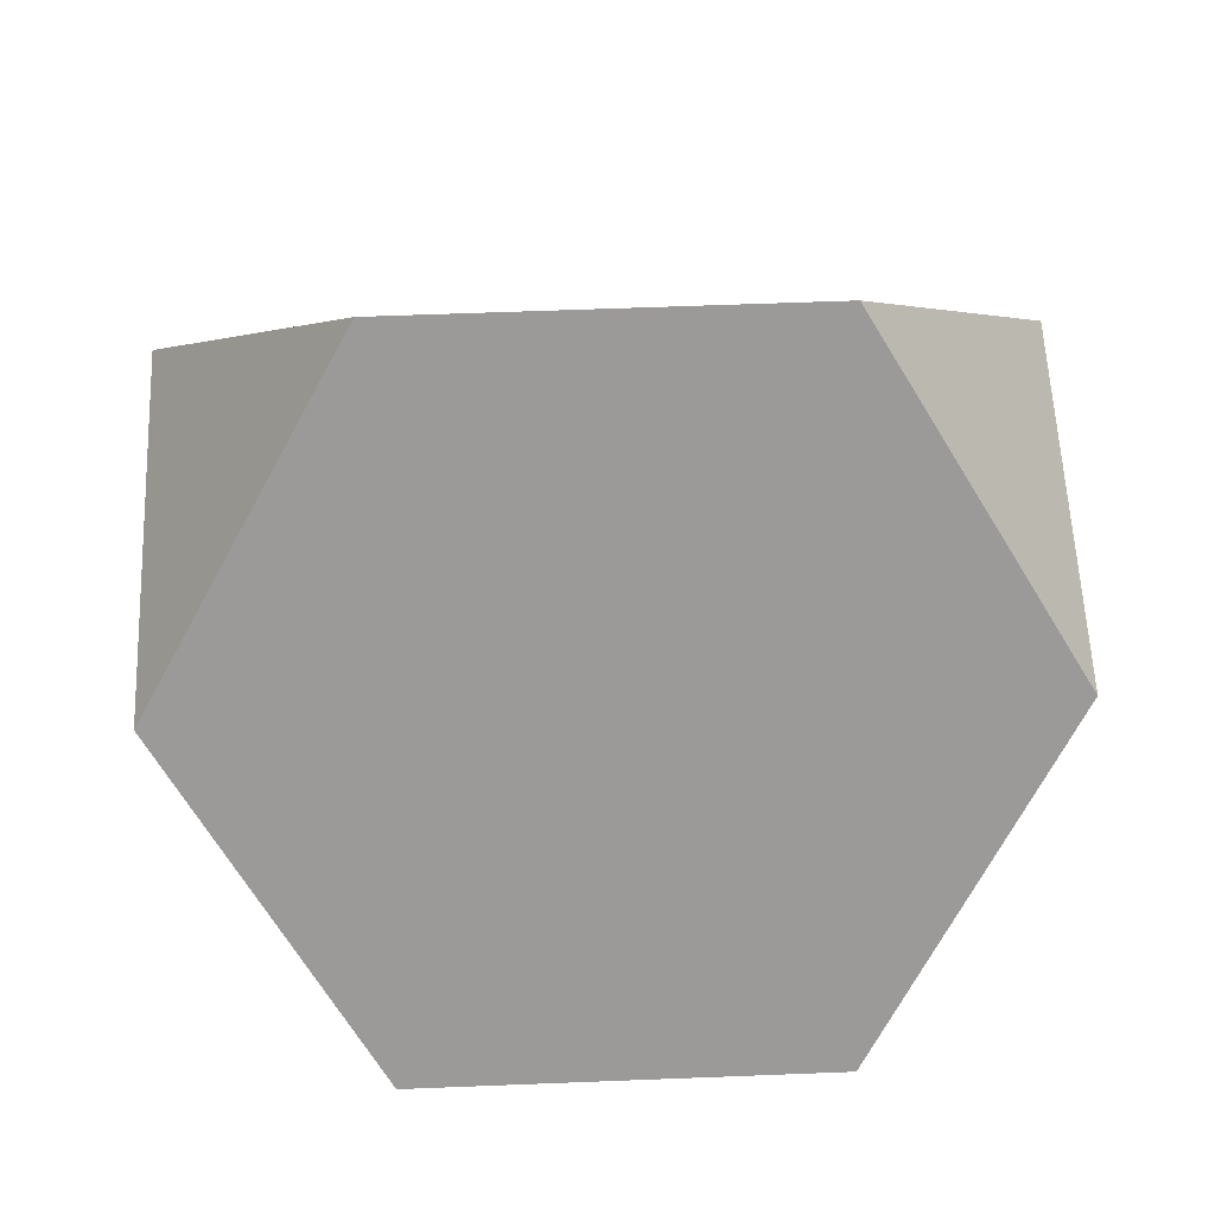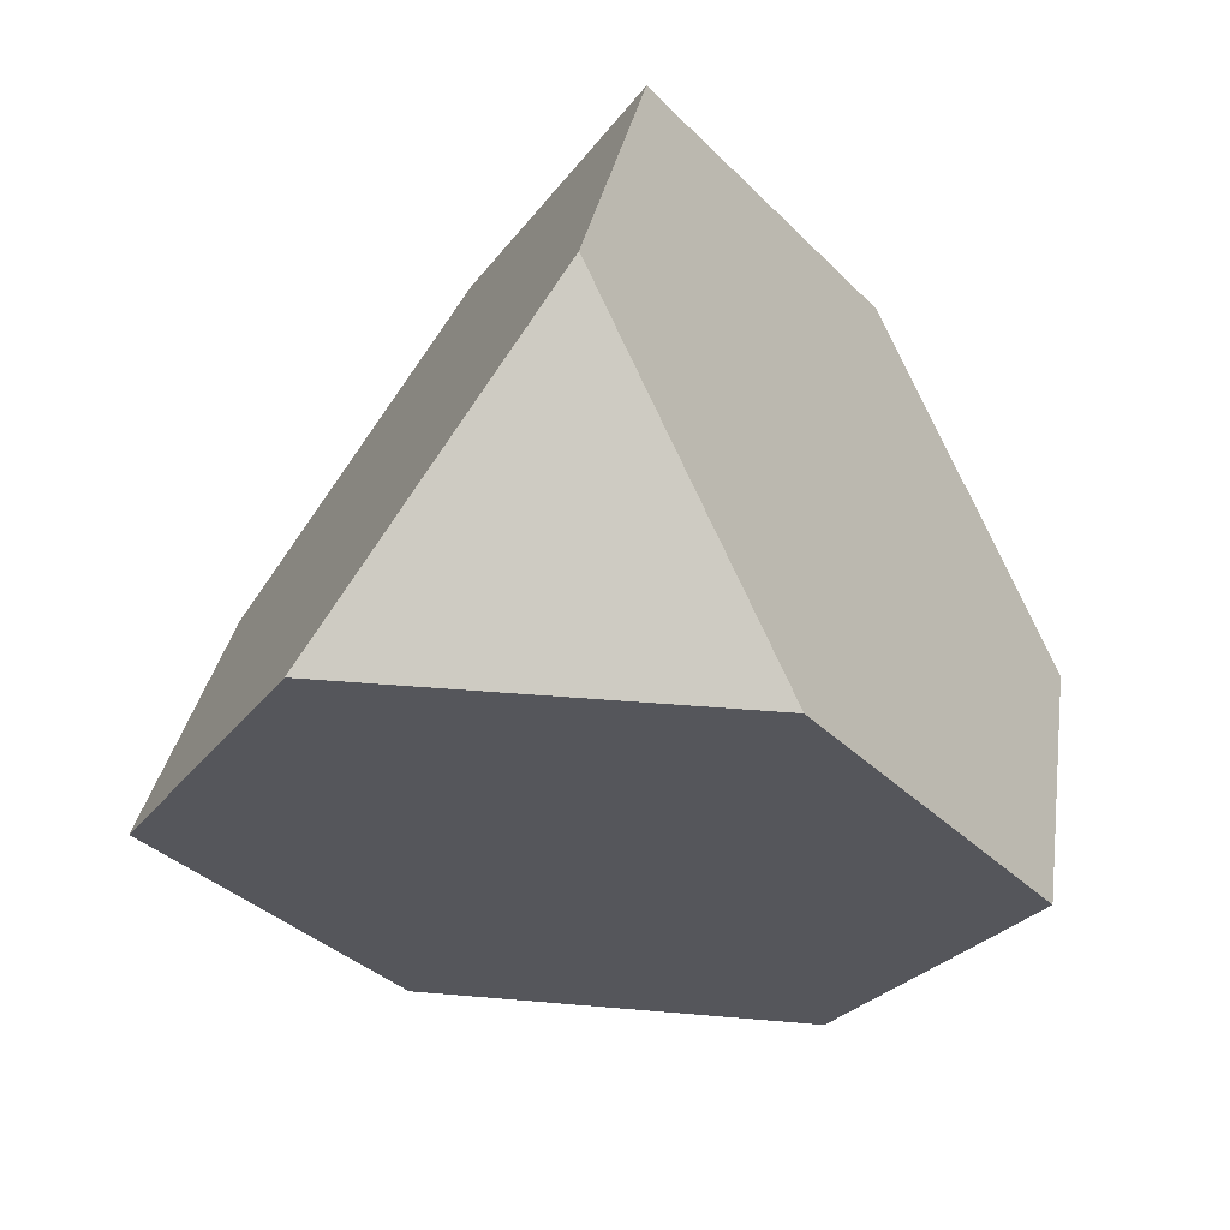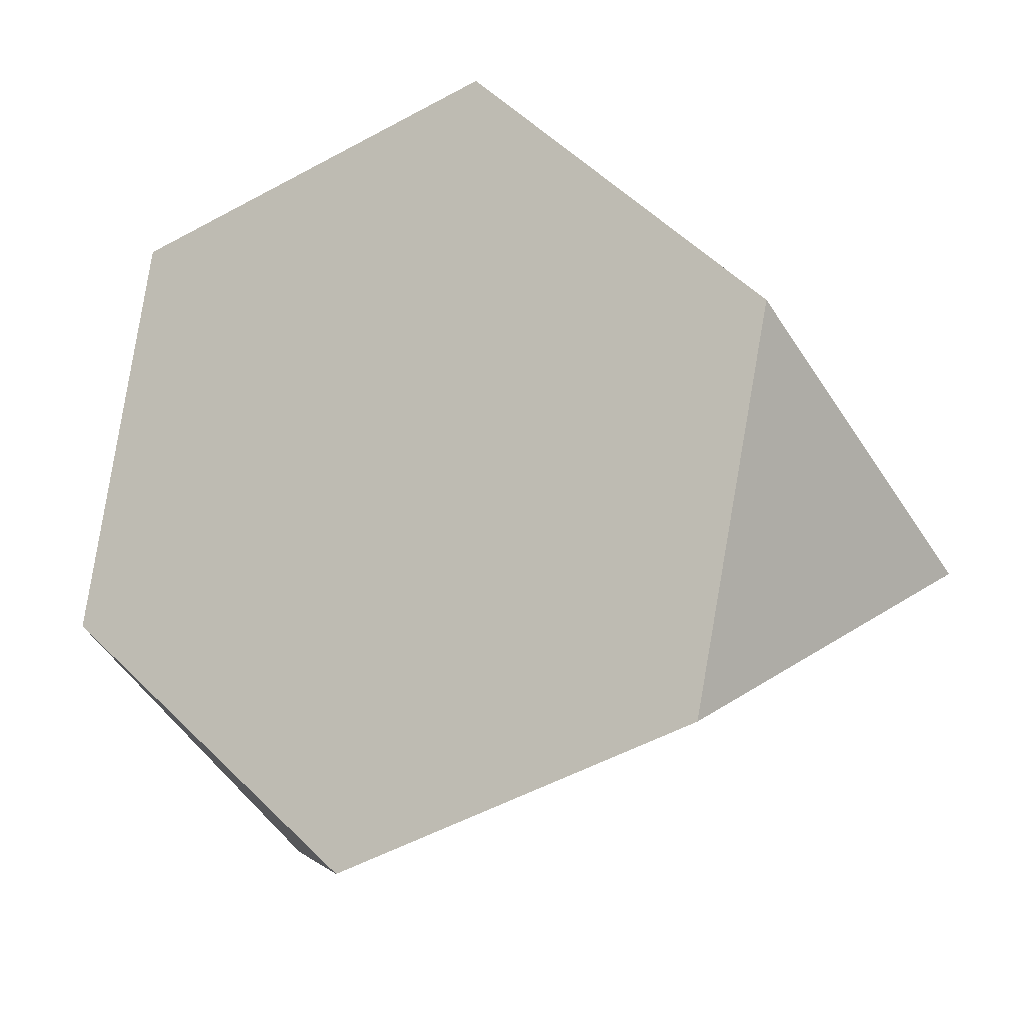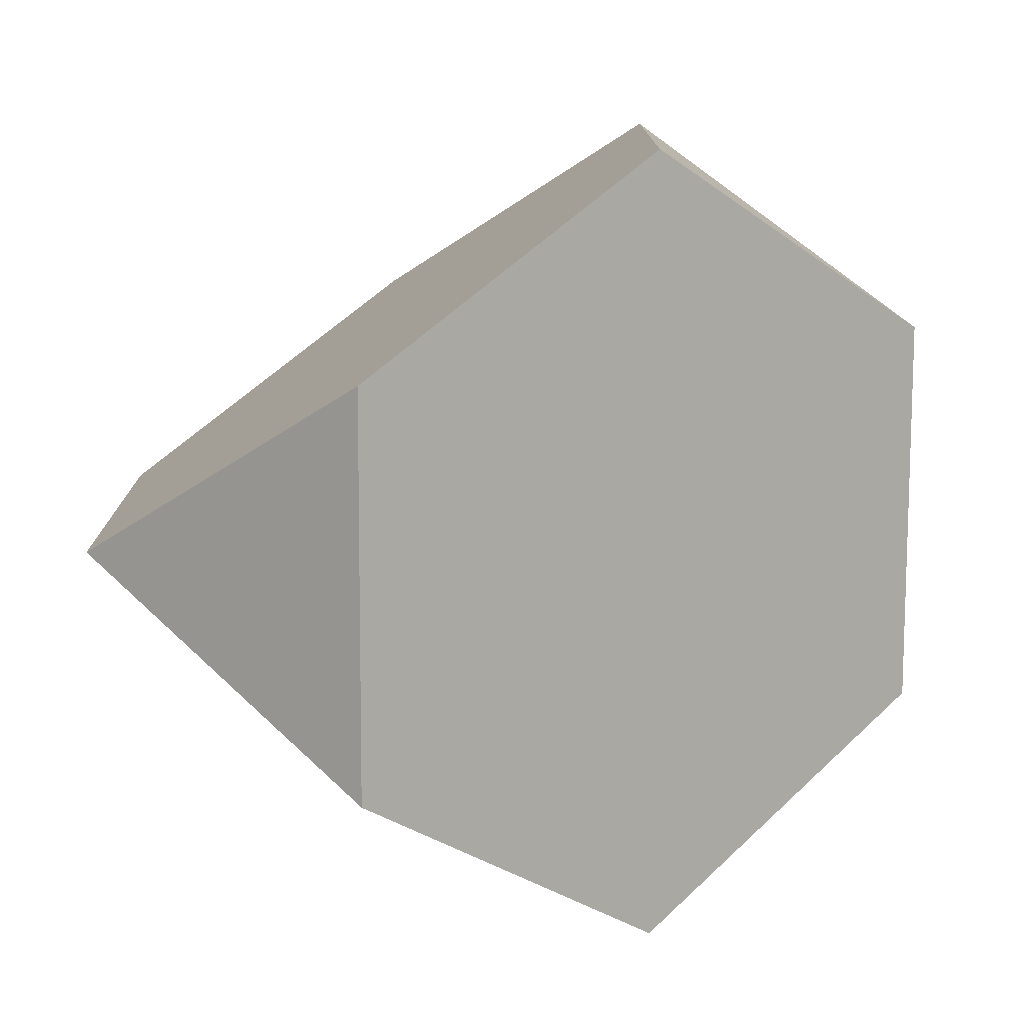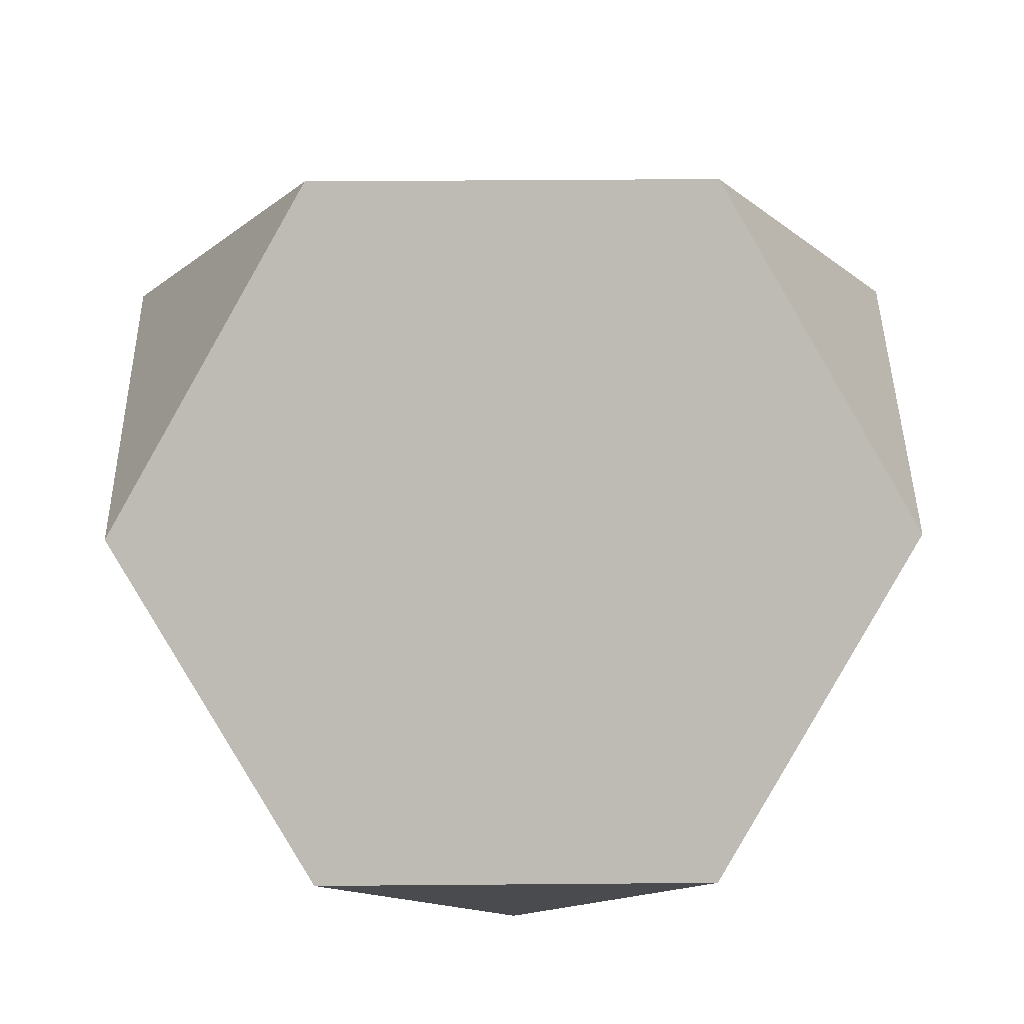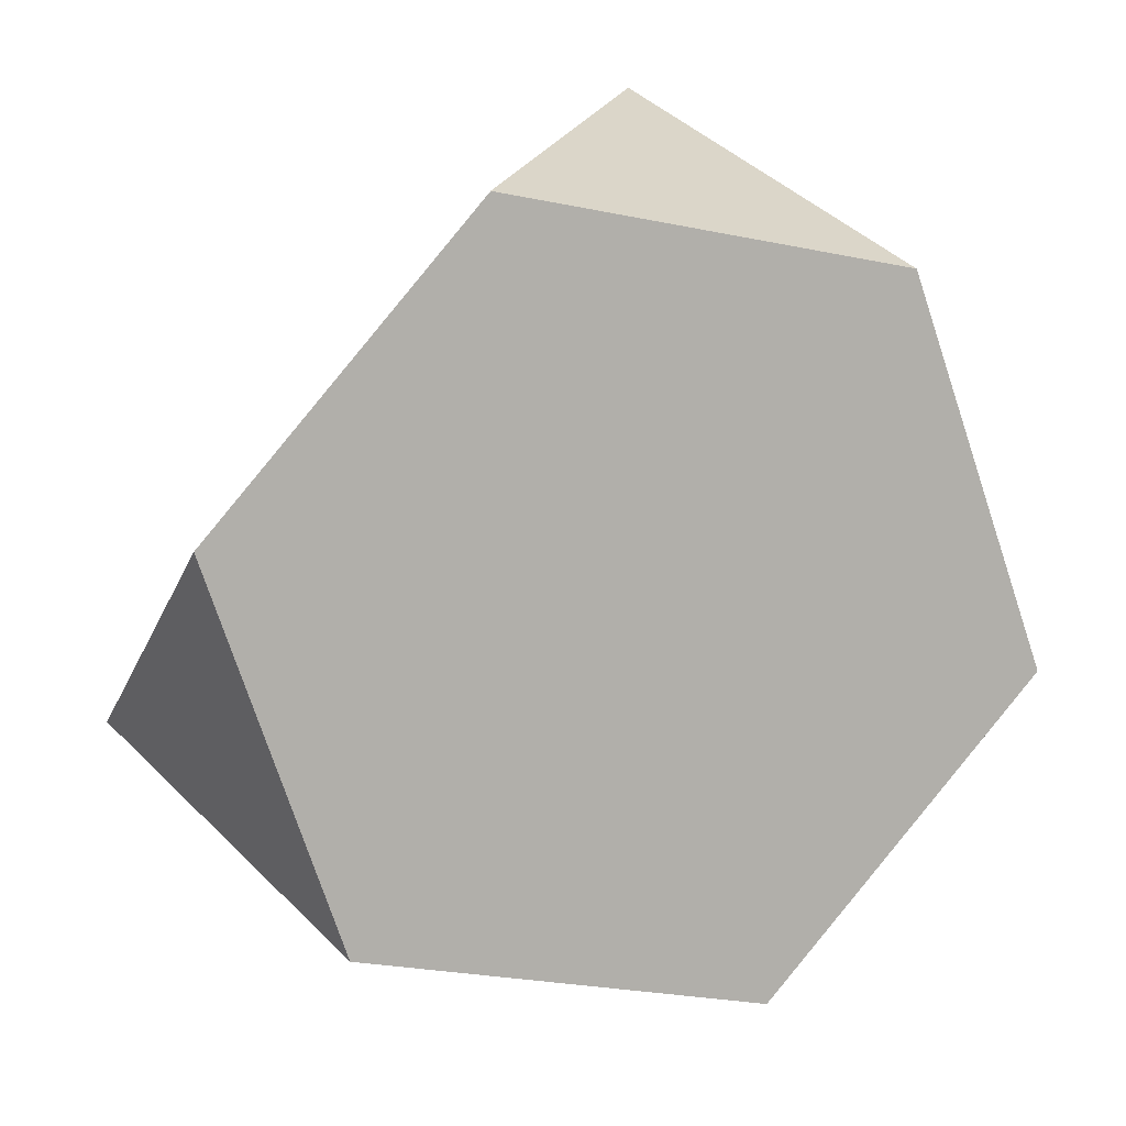
<metadata>
{"format":"obj","ext":"obj","renderer":"f3d","projection":"perspective","resolution":1024,"background":"white","views":[{"elev":56.2,"azim":-47.4,"up":"+Z"},{"elev":28.0,"azim":143.0,"up":"+Y"},{"elev":-50.0,"azim":166.2,"up":"+Y"},{"elev":-33.2,"azim":-90.2,"up":"+Y"},{"elev":41.0,"azim":-135.6,"up":"+Y"},{"elev":-25.6,"azim":-153.6,"up":"+Z"}]}
</metadata>
<code>
v 0.3536 0.3536 -1.061
v -0.3536 0.3536 1.061
v -0.3536 -0.3536 -1.061
v 1.061 -0.3536 0.3536
v 1.061 0.3536 -0.3536
v -1.061 0.3536 0.3536
v -1.061 -0.3536 -0.3536
v 0.3536 -1.061 0.3536
v 0.3536 1.061 -0.3536
v -0.3536 1.061 0.3536
v -0.3536 -1.061 -0.3536
v 0.3536 -0.3536 1.061
f 12 4 5 9 10 2
f 1 5 4 8 11 3
f 2 6 7 11 8 12
f 3 7 6 10 9 1
f 12 8 4
f 1 9 5
f 2 10 6
f 3 11 7

</code>
